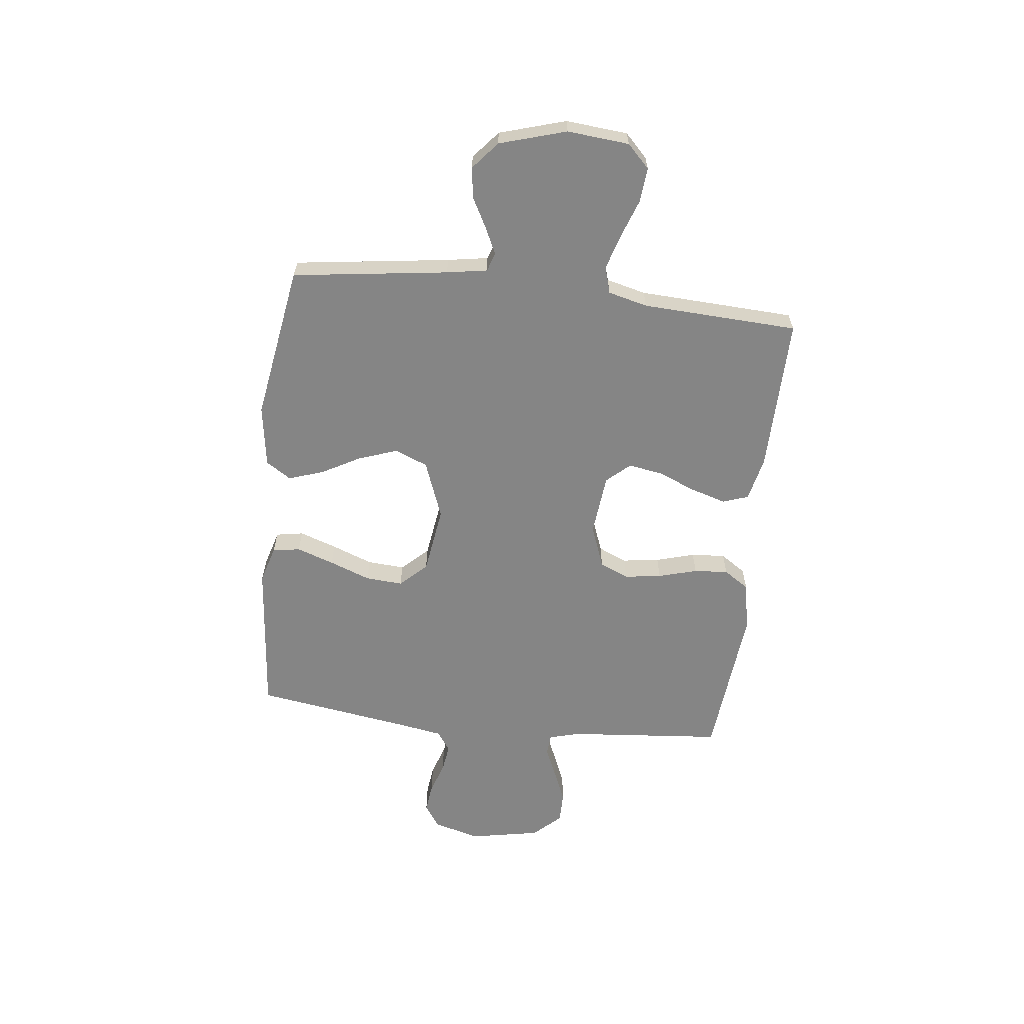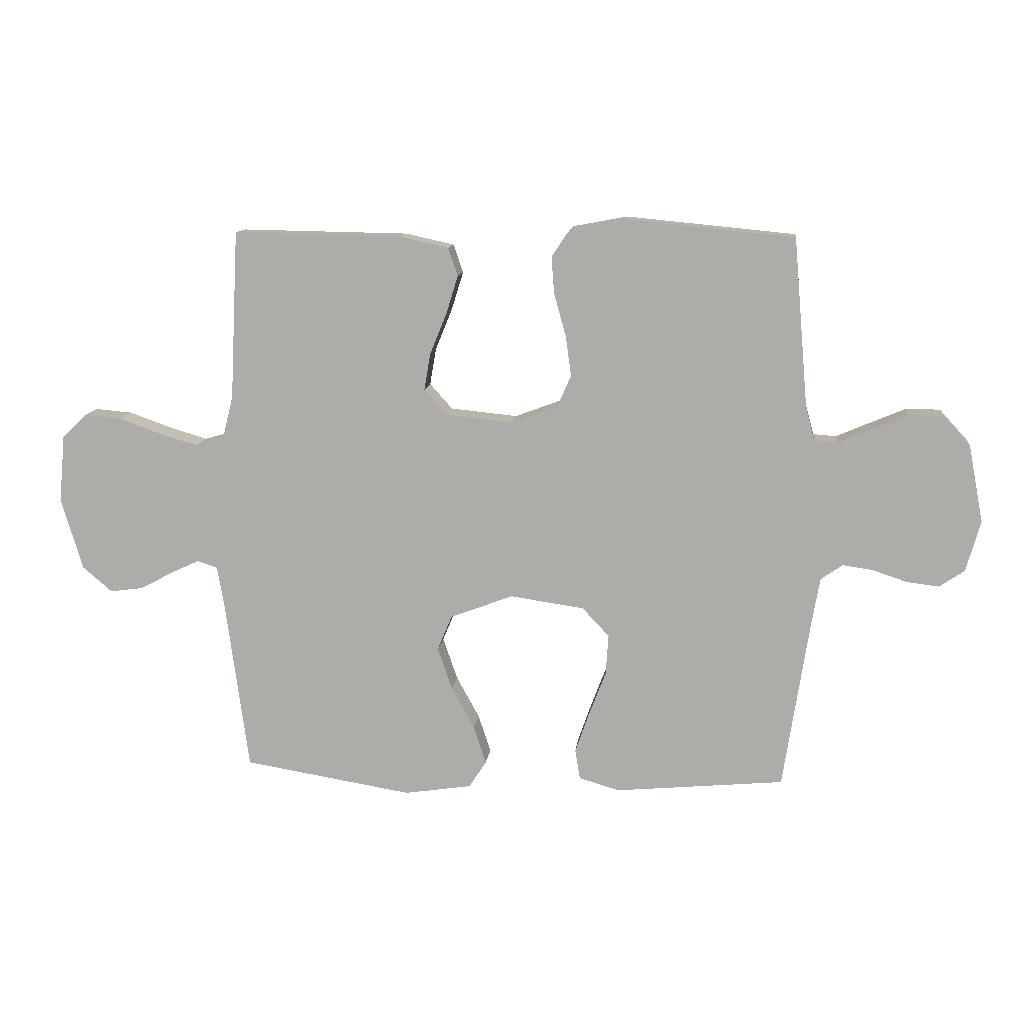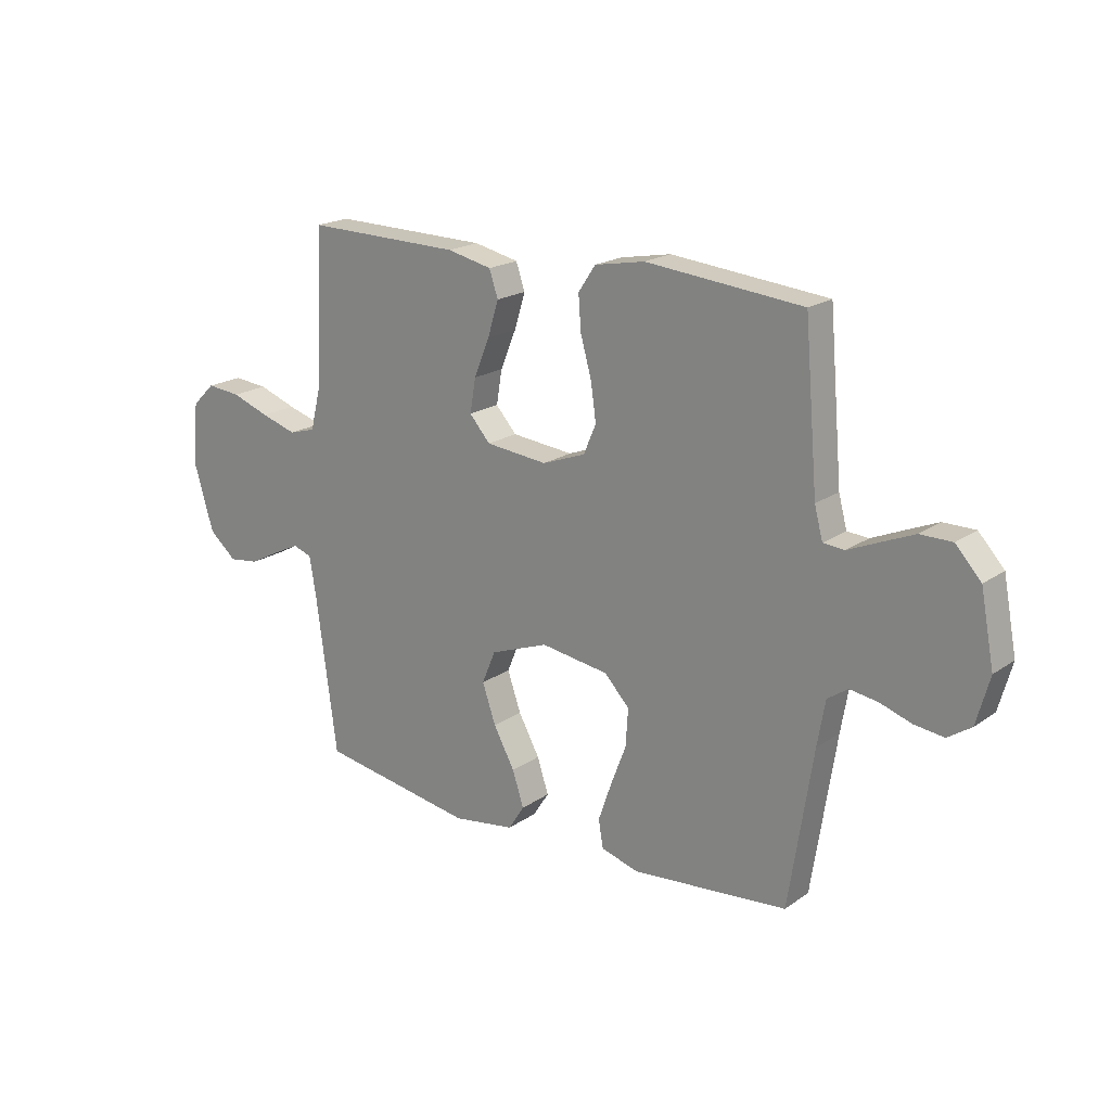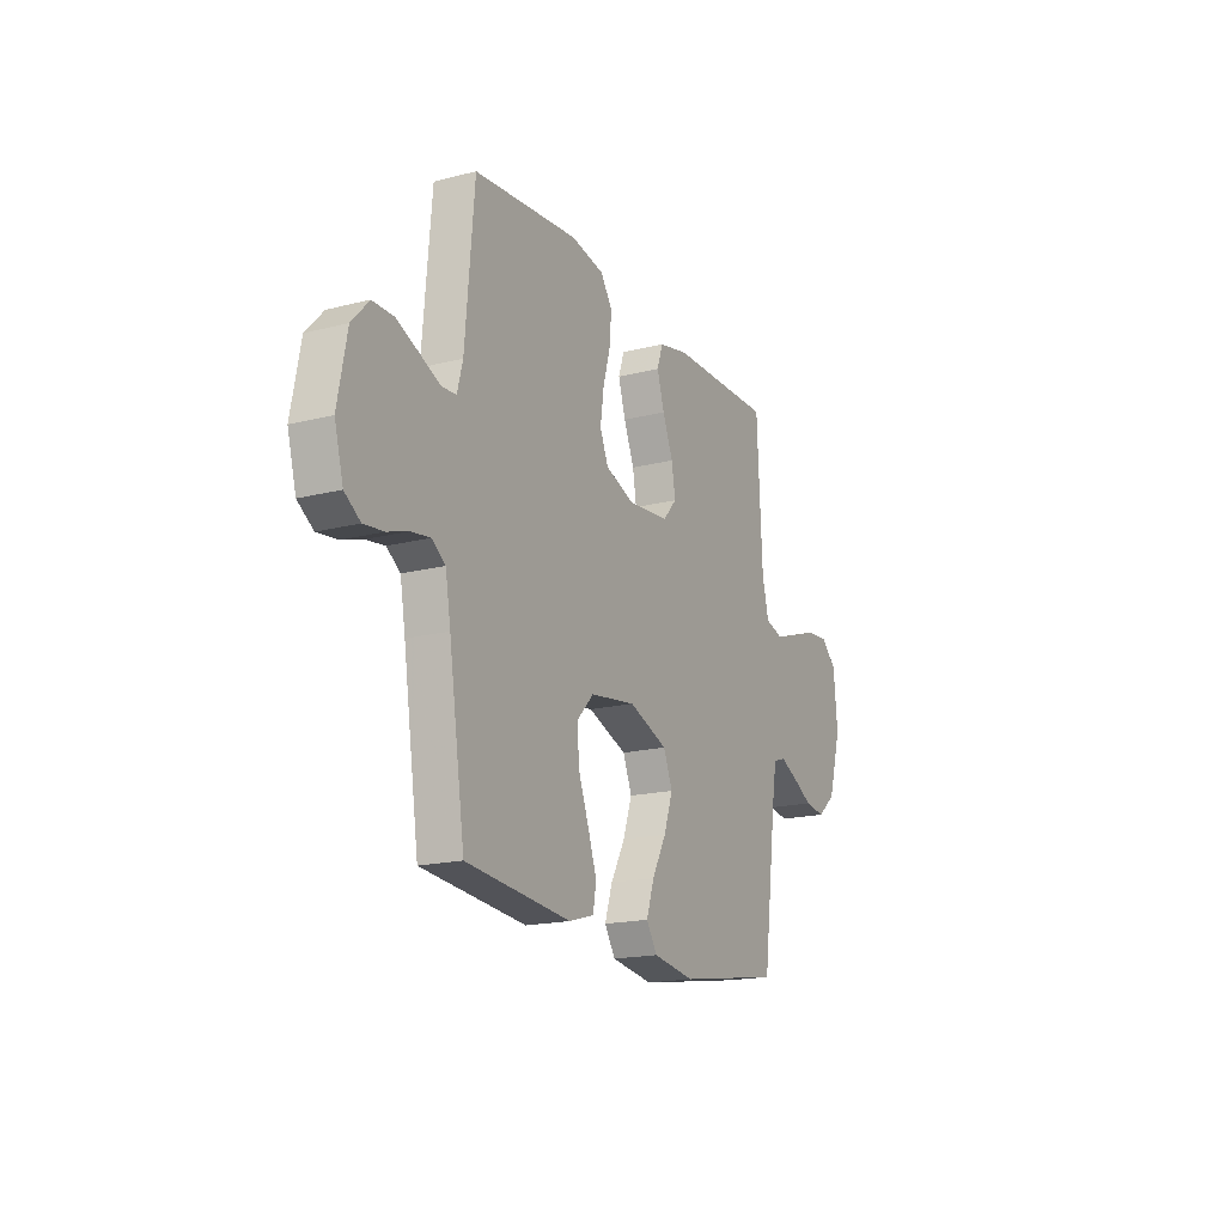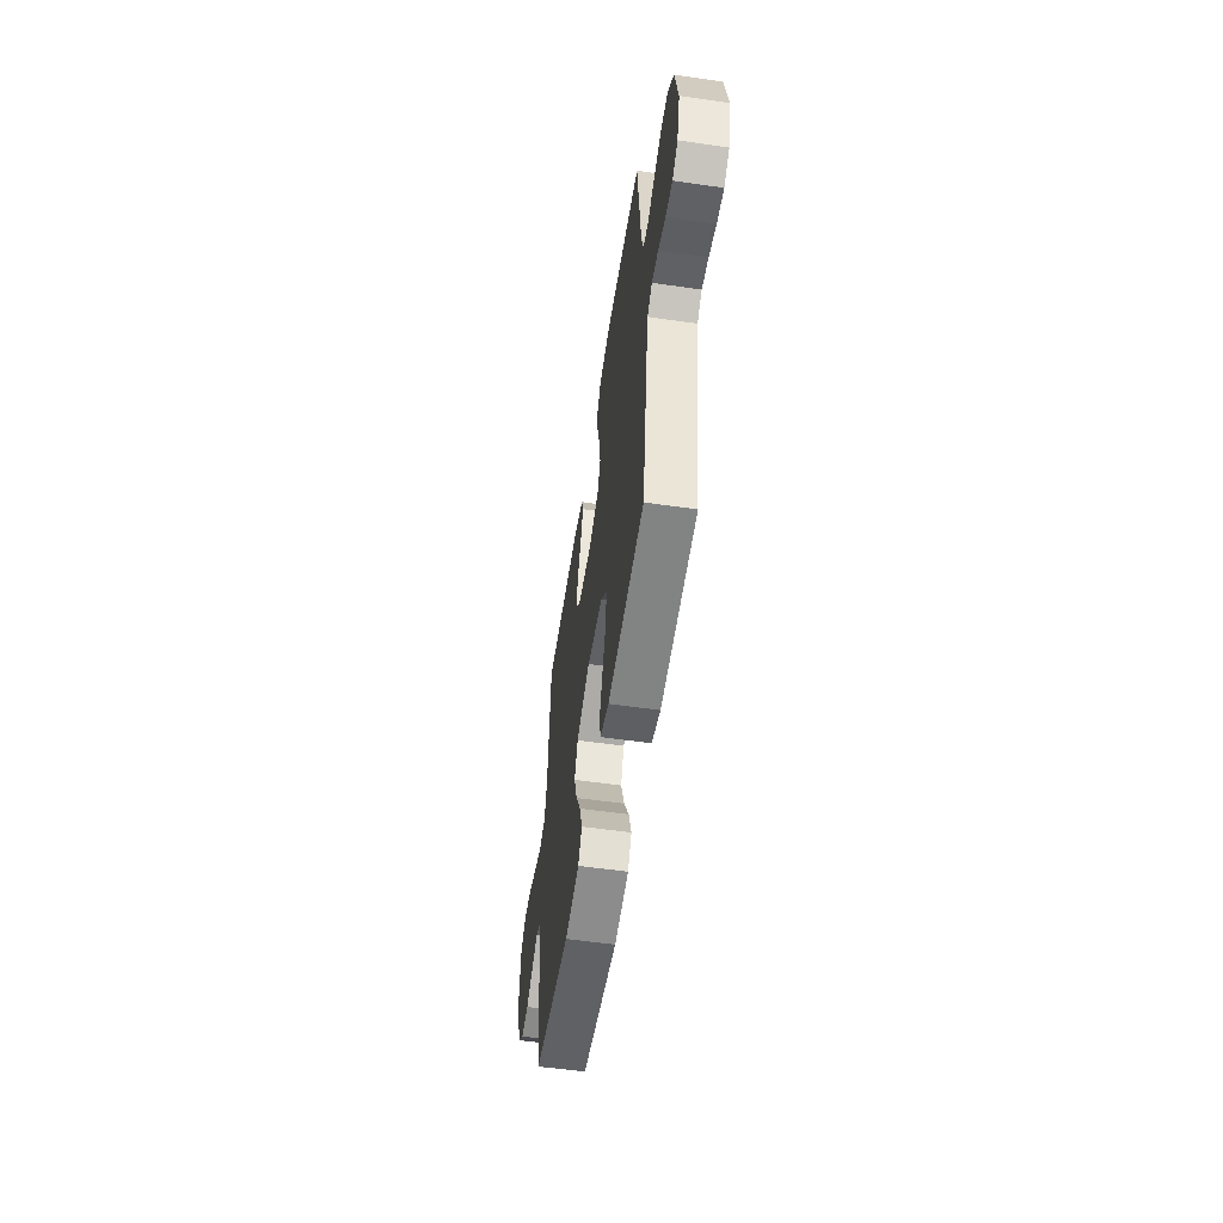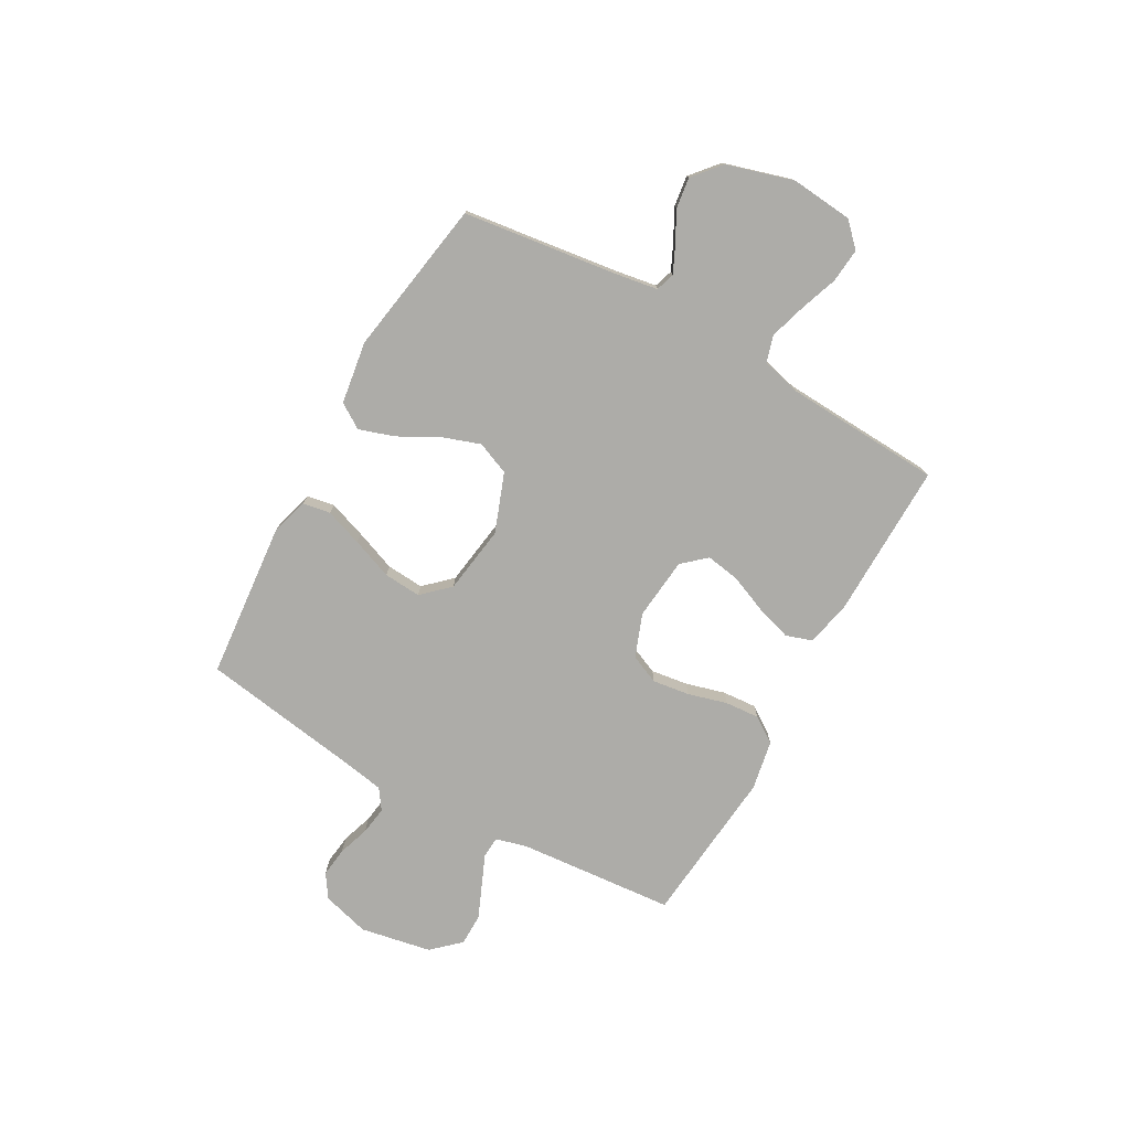
<metadata>
{"format":"obj","ext":"obj","renderer":"f3d","projection":"perspective","resolution":1024,"background":"white","views":[{"elev":-61.8,"azim":-96.5,"up":"+Y"},{"elev":11.9,"azim":6.5,"up":"+Z"},{"elev":19.5,"azim":38.3,"up":"+Z"},{"elev":-17.9,"azim":116.6,"up":"+Z"},{"elev":-55.6,"azim":81.4,"up":"+Z"},{"elev":-76.6,"azim":-119.3,"up":"+Y"}]}
</metadata>
<code>
v 0.5 0.07 0.5
v 0.526 0.07 0.2
v 0.542 0.07 0.14
v 0.583 0.07 0.137
v 0.641 0.07 0.162
v 0.705 0.07 0.189
v 0.766 0.07 0.189
v 0.815 0.07 0.136
v 0.841 0.07 0
v 0.816 0.07 -0.091
v 0.771 0.07 -0.121
v 0.714 0.07 -0.114
v 0.654 0.07 -0.094
v 0.6 0.07 -0.086
v 0.561 0.07 -0.113
v 0.546 0.07 -0.2
v 0.5 0.07 -0.5
v 0.2 0.07 -0.528
v 0.128 0.07 -0.507
v 0.119 0.07 -0.454
v 0.144 0.07 -0.382
v 0.174 0.07 -0.303
v 0.179 0.07 -0.231
v 0.131 0.07 -0.18
v 0 0.07 -0.161
v -0.112 0.07 -0.203
v -0.138 0.07 -0.266
v -0.112 0.07 -0.341
v -0.071 0.07 -0.416
v -0.049 0.07 -0.483
v -0.08 0.07 -0.531
v -0.2 0.07 -0.549
v -0.5 0.07 -0.5
v -0.54 0.07 -0.2
v -0.553 0.07 -0.122
v -0.589 0.07 -0.11
v -0.64 0.07 -0.134
v -0.698 0.07 -0.165
v -0.757 0.07 -0.173
v -0.81 0.07 -0.128
v -0.848 0.07 0
v -0.837 0.07 0.119
v -0.793 0.07 0.162
v -0.727 0.07 0.156
v -0.654 0.07 0.13
v -0.585 0.07 0.109
v -0.534 0.07 0.124
v -0.515 0.07 0.2
v -0.5 0.07 0.5
v -0.2 0.07 0.495
v -0.114 0.07 0.476
v -0.097 0.07 0.426
v -0.118 0.07 0.358
v -0.148 0.07 0.285
v -0.159 0.07 0.22
v -0.119 0.07 0.175
v 0 0.07 0.163
v 0.083 0.07 0.194
v 0.107 0.07 0.25
v 0.097 0.07 0.321
v 0.076 0.07 0.396
v 0.071 0.07 0.462
v 0.104 0.07 0.511
v 0.2 0.07 0.529
v 0.5 0 0.5
v 0.526 0 0.2
v 0.542 0 0.14
v 0.583 0 0.137
v 0.641 0 0.162
v 0.705 0 0.189
v 0.766 0 0.189
v 0.815 0 0.136
v 0.841 0 0
v 0.816 0 -0.091
v 0.771 0 -0.121
v 0.714 0 -0.114
v 0.654 0 -0.094
v 0.6 0 -0.086
v 0.561 0 -0.113
v 0.546 0 -0.2
v 0.5 0 -0.5
v 0.2 0 -0.528
v 0.128 0 -0.507
v 0.119 0 -0.454
v 0.144 0 -0.382
v 0.174 0 -0.303
v 0.179 0 -0.231
v 0.131 0 -0.18
v 0 0 -0.161
v -0.112 0 -0.203
v -0.138 0 -0.266
v -0.112 0 -0.341
v -0.071 0 -0.416
v -0.049 0 -0.483
v -0.08 0 -0.531
v -0.2 0 -0.549
v -0.5 0 -0.5
v -0.54 0 -0.2
v -0.553 0 -0.122
v -0.589 0 -0.11
v -0.64 0 -0.134
v -0.698 0 -0.165
v -0.757 0 -0.173
v -0.81 0 -0.128
v -0.848 0 0
v -0.837 0 0.119
v -0.793 0 0.162
v -0.727 0 0.156
v -0.654 0 0.13
v -0.585 0 0.109
v -0.534 0 0.124
v -0.515 0 0.2
v -0.5 0 0.5
v -0.2 0 0.495
v -0.114 0 0.476
v -0.097 0 0.426
v -0.118 0 0.358
v -0.148 0 0.285
v -0.159 0 0.22
v -0.119 0 0.175
v 0 0 0.163
v 0.083 0 0.194
v 0.107 0 0.25
v 0.097 0 0.321
v 0.076 0 0.396
v 0.071 0 0.462
v 0.104 0 0.511
v 0.2 0 0.529
f 64 1 2
f 63 64 2
f 62 63 2
f 61 62 2
f 60 61 2
f 59 60 2 3
f 58 59 3
f 57 58 3
f 52 53 54
f 51 52 54
f 50 51 54
f 49 50 54
f 48 49 54
f 47 48 54 55
f 46 47 55 56
f 43 44 45
f 42 43 45
f 41 42 45
f 40 41 45
f 39 40 45
f 38 39 45
f 37 38 45
f 36 37 45 46
f 46 56 57
f 36 46 57
f 35 36 57
f 32 33 34
f 31 32 34
f 30 31 34
f 29 30 34
f 28 29 34
f 27 28 34 35
f 20 21 22
f 19 20 22
f 18 19 22
f 17 18 22
f 16 17 22
f 15 16 22 23
f 14 15 23 24
f 11 12 13
f 10 11 13
f 9 10 13
f 8 9 13
f 7 8 13
f 6 7 13
f 5 6 13
f 4 5 13
f 4 13 14
f 14 24 25
f 4 14 25
f 3 4 25
f 26 27 35 57
f 3 25 26 57
f 66 65 128
f 66 128 127
f 66 127 126
f 66 126 125
f 66 125 124
f 67 66 124 123
f 67 123 122
f 67 122 121
f 118 117 116
f 118 116 115
f 118 115 114
f 118 114 113
f 118 113 112
f 119 118 112 111
f 120 119 111 110
f 109 108 107
f 109 107 106
f 109 106 105
f 109 105 104
f 109 104 103
f 109 103 102
f 109 102 101
f 110 109 101 100
f 121 120 110
f 121 110 100
f 121 100 99
f 98 97 96
f 98 96 95
f 98 95 94
f 98 94 93
f 98 93 92
f 99 98 92 91
f 86 85 84
f 86 84 83
f 86 83 82
f 86 82 81
f 86 81 80
f 87 86 80 79
f 88 87 79 78
f 77 76 75
f 77 75 74
f 77 74 73
f 77 73 72
f 77 72 71
f 77 71 70
f 77 70 69
f 77 69 68
f 78 77 68
f 89 88 78
f 89 78 68
f 89 68 67
f 121 99 91 90
f 121 90 89 67
f 1 65 66 2
f 2 66 67 3
f 3 67 68 4
f 4 68 69 5
f 5 69 70 6
f 6 70 71 7
f 7 71 72 8
f 8 72 73 9
f 9 73 74 10
f 10 74 75 11
f 11 75 76 12
f 12 76 77 13
f 13 77 78 14
f 14 78 79 15
f 15 79 80 16
f 16 80 81 17
f 17 81 82 18
f 18 82 83 19
f 19 83 84 20
f 20 84 85 21
f 21 85 86 22
f 22 86 87 23
f 23 87 88 24
f 24 88 89 25
f 25 89 90 26
f 26 90 91 27
f 27 91 92 28
f 28 92 93 29
f 29 93 94 30
f 30 94 95 31
f 31 95 96 32
f 32 96 97 33
f 33 97 98 34
f 34 98 99 35
f 35 99 100 36
f 36 100 101 37
f 37 101 102 38
f 38 102 103 39
f 39 103 104 40
f 40 104 105 41
f 41 105 106 42
f 42 106 107 43
f 43 107 108 44
f 44 108 109 45
f 45 109 110 46
f 46 110 111 47
f 47 111 112 48
f 48 112 113 49
f 49 113 114 50
f 50 114 115 51
f 51 115 116 52
f 52 116 117 53
f 53 117 118 54
f 54 118 119 55
f 55 119 120 56
f 56 120 121 57
f 57 121 122 58
f 58 122 123 59
f 59 123 124 60
f 60 124 125 61
f 61 125 126 62
f 62 126 127 63
f 63 127 128 64
f 64 128 65 1

</code>
